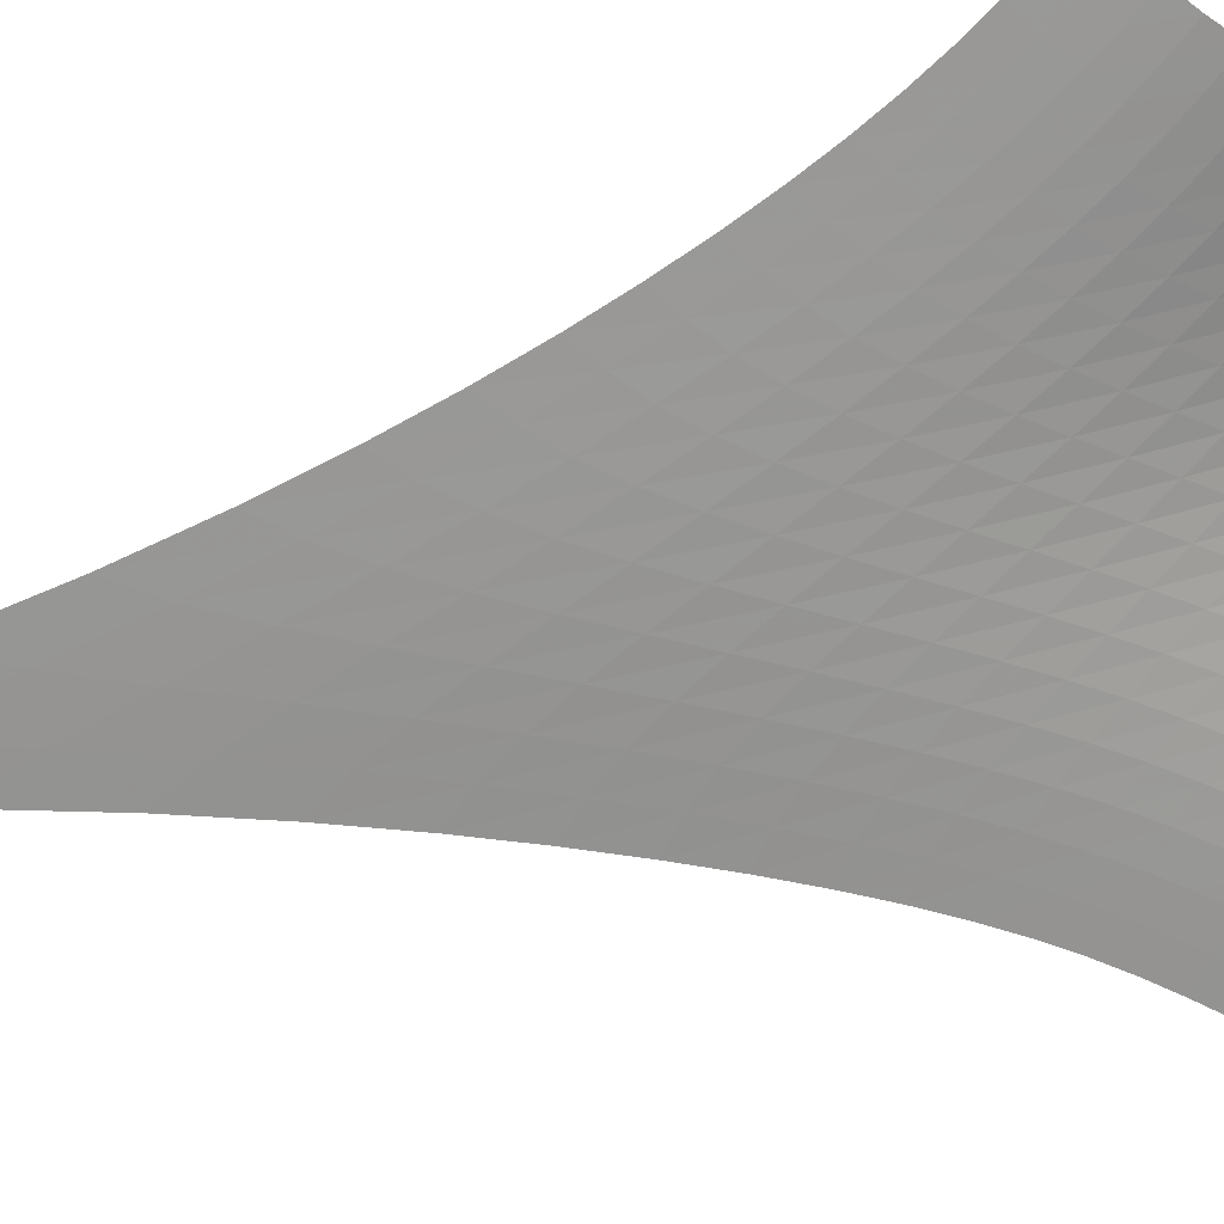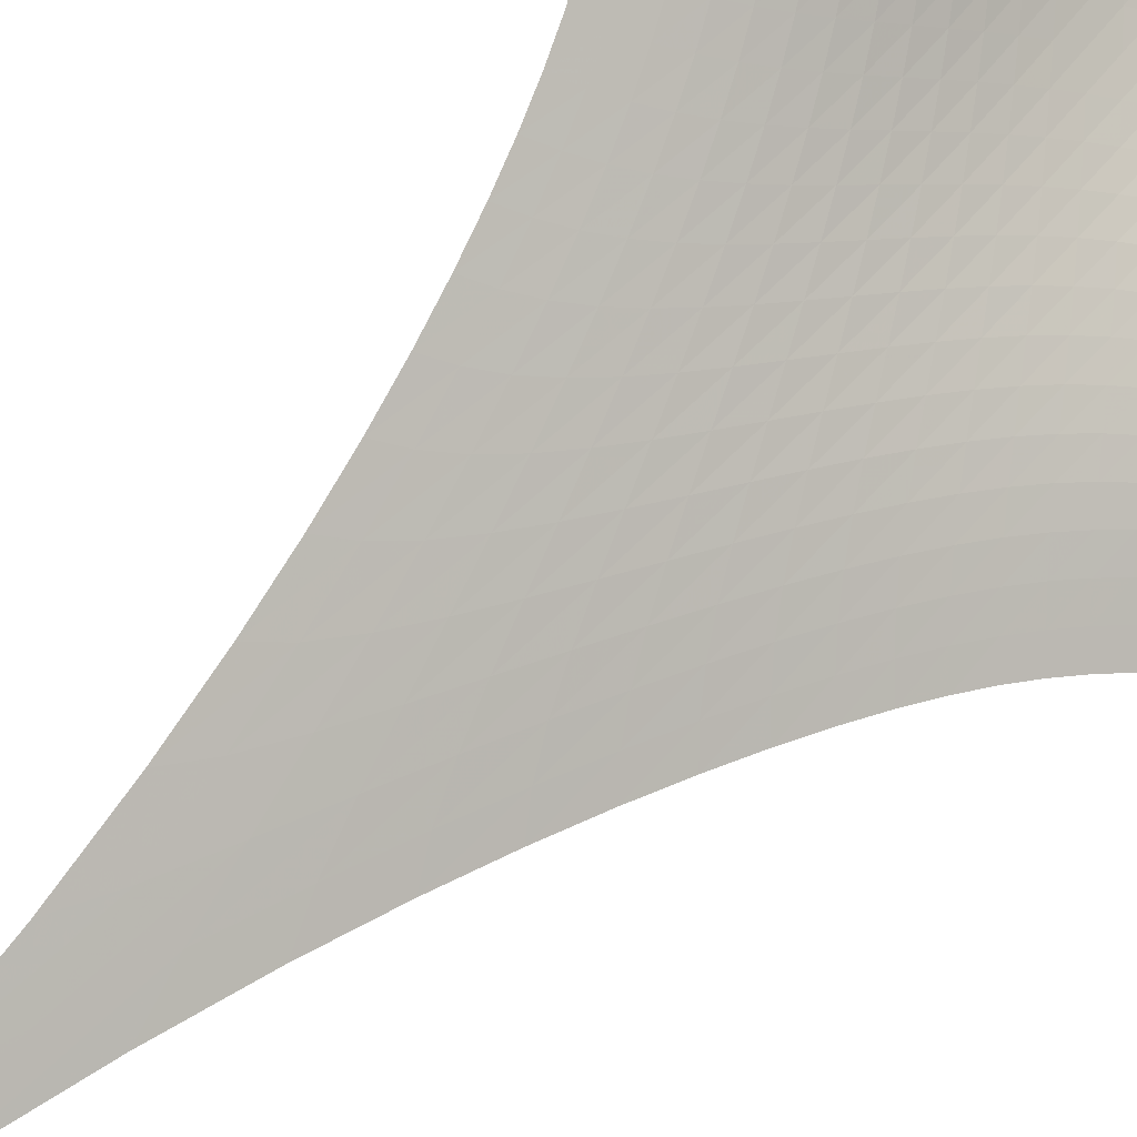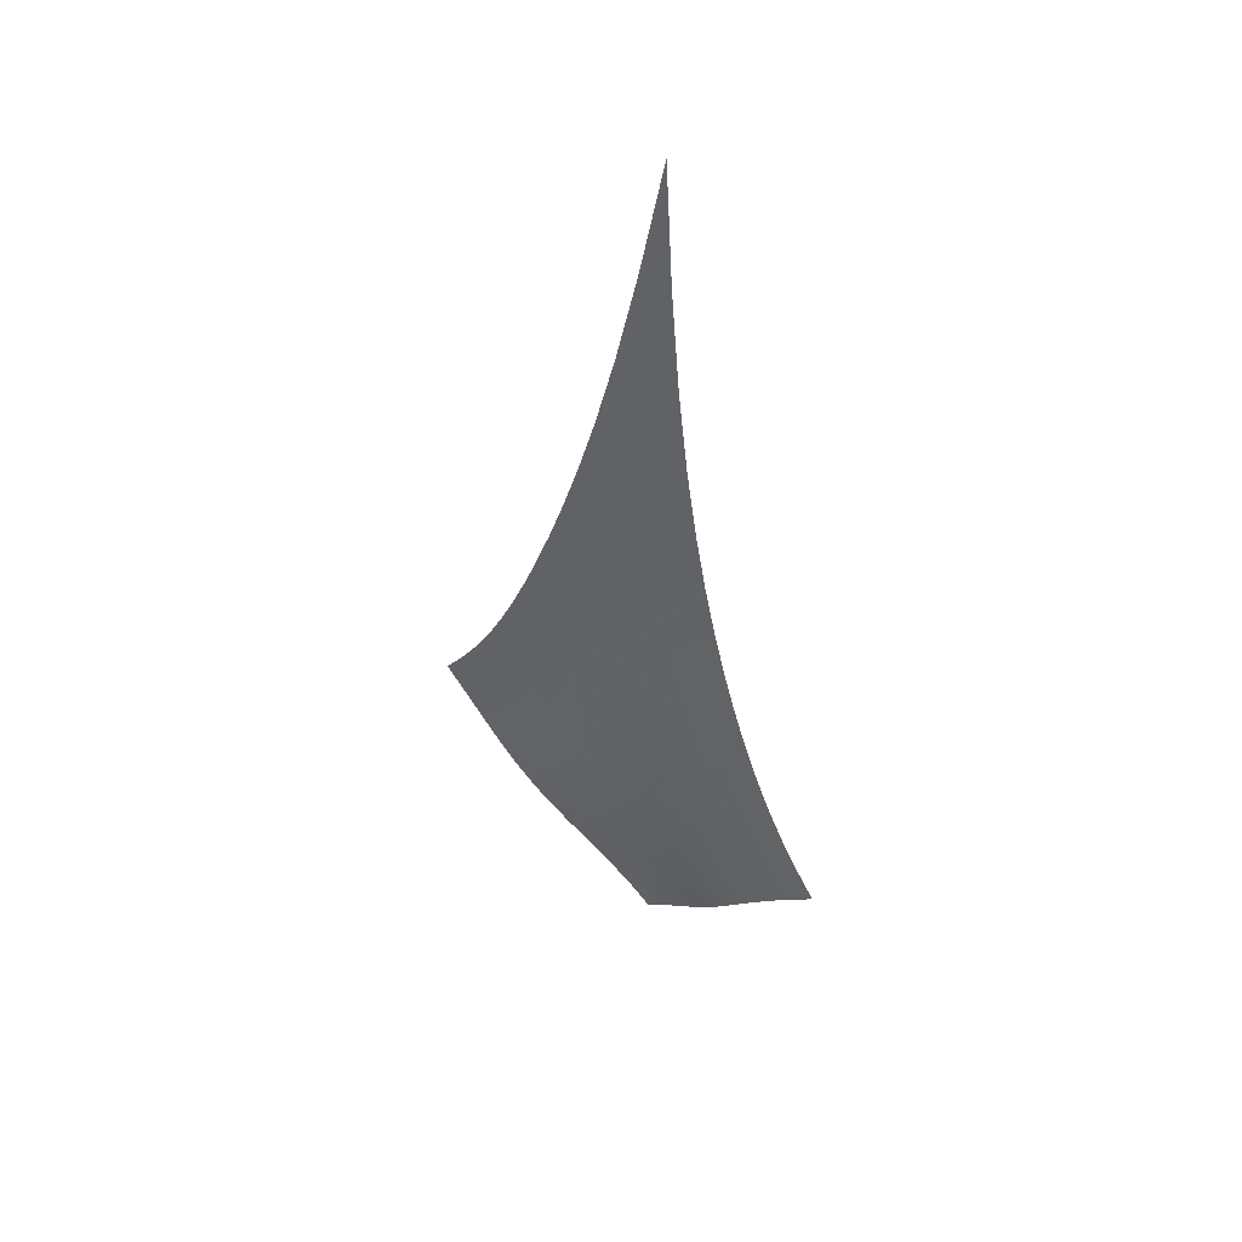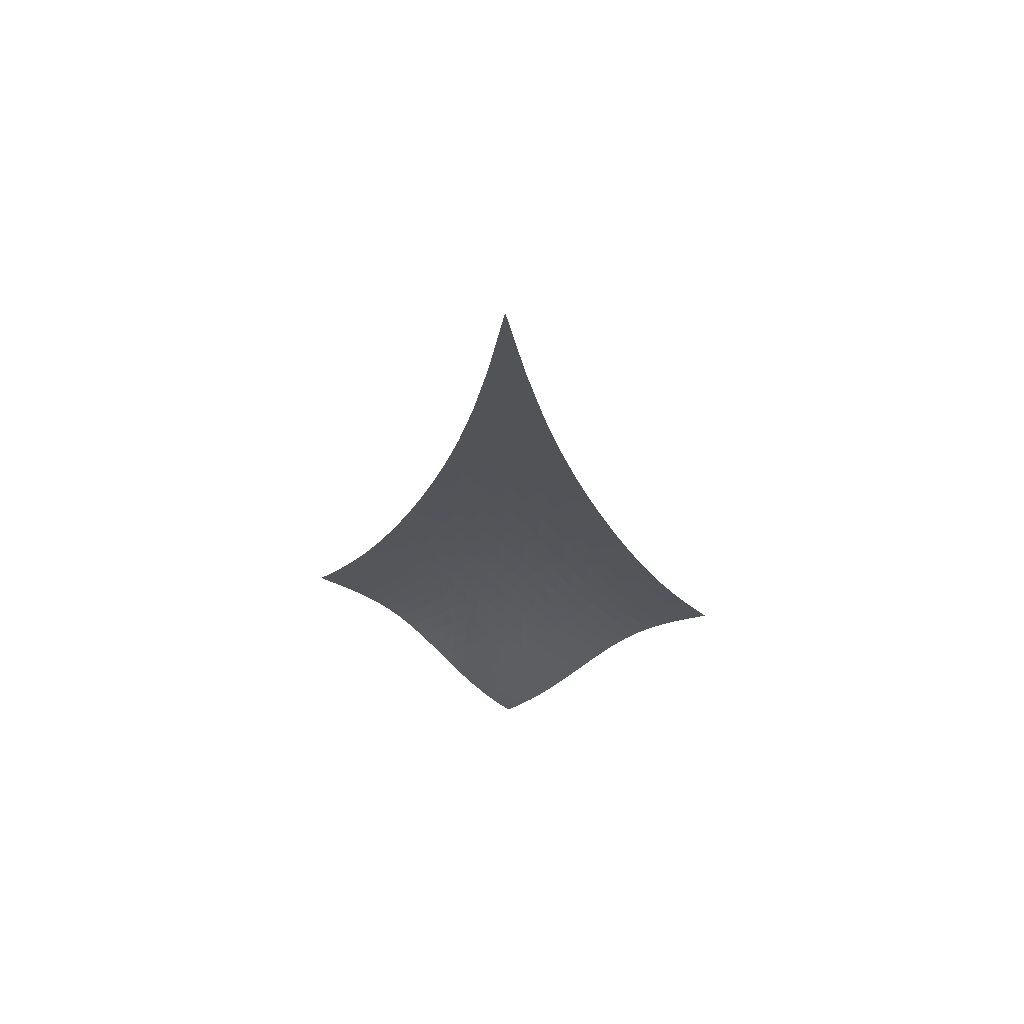
<metadata>
{"format":"obj","ext":"obj","renderer":"f3d","projection":"perspective","resolution":1024,"background":"white","views":[{"elev":68.0,"azim":-103.5,"up":"+Z"},{"elev":56.8,"azim":-138.4,"up":"+Z"},{"elev":45.2,"azim":-4.9,"up":"+Y"},{"elev":61.8,"azim":141.2,"up":"+Y"}]}
</metadata>
<code>
v -6.506 -0.08422 6.506
v -1.681 -26.22 14.29
v -14.29 -26.22 1.681
v -6.756 -35.76 6.756
v -13.91 -25.57 2.041
v -13.52 -24.88 2.395
v -13.14 -24.15 2.741
v -12.76 -23.35 3.079
v -12.37 -22.47 3.411
v -11.99 -21.51 3.738
v -11.59 -20.45 4.062
v -11.18 -19.27 4.383
v -10.75 -17.97 4.7
v -10.29 -16.5 5.013
v -9.793 -14.84 5.32
v -9.257 -12.92 5.616
v -8.669 -10.64 5.896
v -8.021 -7.859 6.149
v -7.299 -4.372 6.356
v -6.356 -4.372 7.299
v -6.149 -7.859 8.021
v -5.896 -10.64 8.669
v -5.616 -12.92 9.257
v -5.32 -14.84 9.793
v -5.013 -16.5 10.29
v -4.7 -17.97 10.75
v -4.383 -19.27 11.18
v -4.062 -20.45 11.59
v -3.738 -21.51 11.99
v -3.411 -22.47 12.37
v -3.079 -23.35 12.76
v -2.741 -24.15 13.14
v -2.395 -24.88 13.52
v -2.041 -25.57 13.91
v -2.15 -26.73 13.87
v -2.604 -27.24 13.46
v -3.032 -27.77 13.06
v -3.427 -28.32 12.65
v -3.785 -28.9 12.24
v -4.104 -29.5 11.81
v -4.387 -30.13 11.36
v -4.64 -30.77 10.88
v -4.871 -31.41 10.39
v -5.092 -32.06 9.868
v -5.313 -32.7 9.337
v -5.547 -33.34 8.799
v -5.803 -33.97 8.263
v -6.089 -34.58 7.739
v -6.408 -35.18 7.235
v -7.235 -35.18 6.408
v -7.739 -34.58 6.089
v -8.263 -33.97 5.803
v -8.799 -33.34 5.547
v -9.337 -32.7 5.313
v -9.868 -32.06 5.092
v -10.39 -31.41 4.871
v -10.88 -30.77 4.64
v -11.36 -30.13 4.387
v -11.81 -29.5 4.104
v -12.24 -28.9 3.785
v -12.65 -28.32 3.427
v -13.06 -27.77 3.032
v -13.46 -27.24 2.604
v -13.87 -26.73 2.15
v -7.015 -6.859 7.015
v -7.665 -9.455 6.747
v -8.273 -11.75 6.465
v -8.836 -13.75 6.168
v -9.358 -15.51 5.861
v -9.844 -17.08 5.547
v -10.3 -18.49 5.227
v -10.73 -19.76 4.902
v -11.14 -20.92 4.574
v -11.54 -21.98 4.243
v -11.93 -22.95 3.907
v -12.32 -23.83 3.568
v -12.71 -24.64 3.223
v -13.1 -25.39 2.871
v -13.49 -26.07 2.512
v -6.747 -9.455 7.665
v -7.342 -11.3 7.342
v -7.912 -13.11 7.027
v -8.45 -14.8 6.711
v -8.954 -16.36 6.391
v -9.428 -17.8 6.066
v -9.875 -19.12 5.738
v -10.3 -20.34 5.406
v -10.71 -21.47 5.07
v -11.11 -22.51 4.731
v -11.5 -23.46 4.389
v -11.89 -24.35 4.042
v -12.28 -25.16 3.691
v -12.67 -25.9 3.333
v -13.07 -26.59 2.97
v -6.465 -11.75 8.273
v -7.027 -13.11 7.912
v -7.57 -14.55 7.57
v -8.086 -15.97 7.234
v -8.573 -17.33 6.9
v -9.034 -18.63 6.564
v -9.471 -19.86 6.226
v -9.889 -21.01 5.885
v -10.29 -22.09 5.541
v -10.69 -23.09 5.194
v -11.08 -24.03 4.844
v -11.47 -24.9 4.491
v -11.86 -25.7 4.134
v -12.26 -26.44 3.771
v -12.66 -27.12 3.403
v -6.168 -13.75 8.836
v -6.711 -14.8 8.45
v -7.234 -15.97 8.086
v -7.733 -17.17 7.733
v -8.206 -18.37 7.385
v -8.653 -19.54 7.037
v -9.079 -20.67 6.688
v -9.488 -21.75 6.336
v -9.883 -22.77 5.982
v -10.27 -23.74 5.626
v -10.66 -24.65 5.268
v -11.05 -25.5 4.908
v -11.44 -26.29 4.544
v -11.84 -27.01 4.176
v -12.25 -27.69 3.803
v -5.861 -15.51 9.358
v -6.391 -16.36 8.954
v -6.9 -17.33 8.573
v -7.385 -18.37 8.206
v -7.844 -19.43 7.844
v -8.279 -20.49 7.483
v -8.693 -21.53 7.122
v -9.09 -22.54 6.758
v -9.476 -23.51 6.393
v -9.856 -24.43 6.026
v -10.24 -25.31 5.658
v -10.62 -26.14 5.289
v -11.01 -26.9 4.918
v -11.42 -27.62 4.544
v -11.83 -28.28 4.166
v -5.547 -17.08 9.844
v -6.066 -17.8 9.428
v -6.564 -18.63 9.034
v -7.037 -19.54 8.653
v -7.483 -20.49 8.279
v -7.905 -21.45 7.905
v -8.306 -22.41 7.531
v -8.691 -23.36 7.154
v -9.065 -24.28 6.775
v -9.435 -25.16 6.395
v -9.806 -26 6.015
v -10.18 -26.8 5.635
v -10.57 -27.55 5.256
v -10.98 -28.25 4.874
v -11.39 -28.89 4.491
v -5.227 -18.49 10.3
v -5.738 -19.12 9.875
v -6.226 -19.86 9.471
v -6.688 -20.67 9.079
v -7.122 -21.53 8.693
v -7.531 -22.41 8.306
v -7.918 -23.31 7.918
v -8.289 -24.19 7.527
v -8.649 -25.06 7.133
v -9.006 -25.9 6.739
v -9.366 -26.71 6.344
v -9.736 -27.48 5.951
v -10.12 -28.21 5.56
v -10.52 -28.89 5.17
v -10.93 -29.53 4.779
v -4.902 -19.76 10.73
v -5.406 -20.34 10.3
v -5.885 -21.01 9.889
v -6.336 -21.75 9.488
v -6.758 -22.54 9.09
v -7.154 -23.36 8.691
v -7.527 -24.19 8.289
v -7.883 -25.02 7.883
v -8.228 -25.85 7.473
v -8.57 -26.65 7.062
v -8.917 -27.43 6.651
v -9.275 -28.17 6.243
v -9.65 -28.88 5.839
v -10.04 -29.55 5.437
v -10.46 -30.18 5.038
v -4.574 -20.92 11.14
v -5.07 -21.47 10.71
v -5.541 -22.09 10.29
v -5.982 -22.77 9.883
v -6.393 -23.51 9.476
v -6.775 -24.28 9.065
v -7.133 -25.06 8.649
v -7.473 -25.85 8.228
v -7.802 -26.63 7.802
v -8.128 -27.4 7.374
v -8.46 -28.15 6.946
v -8.805 -28.87 6.521
v -9.168 -29.56 6.101
v -9.553 -30.21 5.686
v -9.96 -30.83 5.276
v -4.243 -21.98 11.54
v -4.731 -22.51 11.11
v -5.194 -23.09 10.69
v -5.626 -23.74 10.27
v -6.026 -24.43 9.856
v -6.395 -25.16 9.435
v -6.739 -25.9 9.006
v -7.062 -26.65 8.57
v -7.374 -27.4 8.128
v -7.683 -28.14 7.683
v -7.998 -28.86 7.237
v -8.326 -29.56 6.794
v -8.676 -30.23 6.356
v -9.05 -30.87 5.927
v -9.448 -31.48 5.506
v -3.907 -22.95 11.93
v -4.389 -23.46 11.5
v -4.844 -24.03 11.08
v -5.268 -24.65 10.66
v -5.658 -25.31 10.24
v -6.015 -26 9.806
v -6.344 -26.71 9.366
v -6.651 -27.43 8.917
v -6.946 -28.15 8.46
v -7.237 -28.86 7.998
v -7.533 -29.56 7.533
v -7.845 -30.24 7.072
v -8.179 -30.9 6.617
v -8.539 -31.53 6.172
v -8.926 -32.13 5.737
v -3.568 -23.83 12.32
v -4.042 -24.35 11.89
v -4.491 -24.9 11.47
v -4.908 -25.5 11.05
v -5.289 -26.14 10.62
v -5.635 -26.8 10.18
v -5.951 -27.48 9.736
v -6.243 -28.17 9.275
v -6.521 -28.87 8.805
v -6.794 -29.56 8.326
v -7.072 -30.24 7.845
v -7.366 -30.9 7.366
v -7.682 -31.55 6.893
v -8.027 -32.17 6.431
v -8.4 -32.77 5.983
v -3.223 -24.64 12.71
v -3.691 -25.16 12.28
v -4.134 -25.7 11.86
v -4.544 -26.29 11.44
v -4.918 -26.9 11.01
v -5.256 -27.55 10.57
v -5.56 -28.21 10.12
v -5.839 -28.88 9.65
v -6.101 -29.56 9.168
v -6.356 -30.23 8.676
v -6.617 -30.9 8.179
v -6.893 -31.55 7.682
v -7.192 -32.18 7.192
v -7.521 -32.8 6.714
v -7.879 -33.39 6.251
v -2.871 -25.39 13.1
v -3.333 -25.9 12.67
v -3.771 -26.44 12.26
v -4.176 -27.01 11.84
v -4.544 -27.62 11.42
v -4.874 -28.25 10.98
v -5.17 -28.89 10.52
v -5.437 -29.55 10.04
v -5.686 -30.21 9.553
v -5.927 -30.87 9.05
v -6.172 -31.53 8.539
v -6.431 -32.17 8.027
v -6.714 -32.8 7.521
v -7.027 -33.41 7.027
v -7.37 -34 6.549
v -2.512 -26.07 13.49
v -2.97 -26.59 13.07
v -3.403 -27.12 12.66
v -3.803 -27.69 12.25
v -4.166 -28.28 11.83
v -4.491 -28.89 11.39
v -4.779 -29.53 10.93
v -5.038 -30.18 10.46
v -5.276 -30.83 9.96
v -5.506 -31.48 9.448
v -5.737 -32.13 8.926
v -5.983 -32.77 8.4
v -6.251 -33.39 7.879
v -6.549 -34 7.37
v -6.879 -34.6 6.879
f 289 49 4
f 289 4 50
f 5 79 64
f 5 64 3
f 79 94 63
f 79 63 64
f 94 109 62
f 94 62 63
f 109 124 61
f 109 61 62
f 124 139 60
f 124 60 61
f 139 154 59
f 139 59 60
f 154 169 58
f 154 58 59
f 169 184 57
f 169 57 58
f 184 199 56
f 184 56 57
f 199 214 55
f 199 55 56
f 214 229 54
f 214 54 55
f 229 244 53
f 229 53 54
f 244 259 52
f 244 52 53
f 259 274 51
f 259 51 52
f 274 289 50
f 274 50 51
f 1 20 65
f 1 65 19
f 19 65 66
f 19 66 18
f 18 66 67
f 18 67 17
f 17 67 68
f 17 68 16
f 16 68 69
f 16 69 15
f 15 69 70
f 15 70 14
f 14 70 71
f 14 71 13
f 13 71 72
f 13 72 12
f 12 72 73
f 12 73 11
f 11 73 74
f 11 74 10
f 10 74 75
f 10 75 9
f 9 75 76
f 9 76 8
f 8 76 77
f 8 77 7
f 7 77 78
f 7 78 6
f 6 78 79
f 6 79 5
f 20 21 80
f 20 80 65
f 65 80 81
f 65 81 66
f 66 81 82
f 66 82 67
f 67 82 83
f 67 83 68
f 68 83 84
f 68 84 69
f 69 84 85
f 69 85 70
f 70 85 86
f 70 86 71
f 71 86 87
f 71 87 72
f 72 87 88
f 72 88 73
f 73 88 89
f 73 89 74
f 74 89 90
f 74 90 75
f 75 90 91
f 75 91 76
f 76 91 92
f 76 92 77
f 77 92 93
f 77 93 78
f 78 93 94
f 78 94 79
f 21 22 95
f 21 95 80
f 80 95 96
f 80 96 81
f 81 96 97
f 81 97 82
f 82 97 98
f 82 98 83
f 83 98 99
f 83 99 84
f 84 99 100
f 84 100 85
f 85 100 101
f 85 101 86
f 86 101 102
f 86 102 87
f 87 102 103
f 87 103 88
f 88 103 104
f 88 104 89
f 89 104 105
f 89 105 90
f 90 105 106
f 90 106 91
f 91 106 107
f 91 107 92
f 92 107 108
f 92 108 93
f 93 108 109
f 93 109 94
f 22 23 110
f 22 110 95
f 95 110 111
f 95 111 96
f 96 111 112
f 96 112 97
f 97 112 113
f 97 113 98
f 98 113 114
f 98 114 99
f 99 114 115
f 99 115 100
f 100 115 116
f 100 116 101
f 101 116 117
f 101 117 102
f 102 117 118
f 102 118 103
f 103 118 119
f 103 119 104
f 104 119 120
f 104 120 105
f 105 120 121
f 105 121 106
f 106 121 122
f 106 122 107
f 107 122 123
f 107 123 108
f 108 123 124
f 108 124 109
f 23 24 125
f 23 125 110
f 110 125 126
f 110 126 111
f 111 126 127
f 111 127 112
f 112 127 128
f 112 128 113
f 113 128 129
f 113 129 114
f 114 129 130
f 114 130 115
f 115 130 131
f 115 131 116
f 116 131 132
f 116 132 117
f 117 132 133
f 117 133 118
f 118 133 134
f 118 134 119
f 119 134 135
f 119 135 120
f 120 135 136
f 120 136 121
f 121 136 137
f 121 137 122
f 122 137 138
f 122 138 123
f 123 138 139
f 123 139 124
f 24 25 140
f 24 140 125
f 125 140 141
f 125 141 126
f 126 141 142
f 126 142 127
f 127 142 143
f 127 143 128
f 128 143 144
f 128 144 129
f 129 144 145
f 129 145 130
f 130 145 146
f 130 146 131
f 131 146 147
f 131 147 132
f 132 147 148
f 132 148 133
f 133 148 149
f 133 149 134
f 134 149 150
f 134 150 135
f 135 150 151
f 135 151 136
f 136 151 152
f 136 152 137
f 137 152 153
f 137 153 138
f 138 153 154
f 138 154 139
f 25 26 155
f 25 155 140
f 140 155 156
f 140 156 141
f 141 156 157
f 141 157 142
f 142 157 158
f 142 158 143
f 143 158 159
f 143 159 144
f 144 159 160
f 144 160 145
f 145 160 161
f 145 161 146
f 146 161 162
f 146 162 147
f 147 162 163
f 147 163 148
f 148 163 164
f 148 164 149
f 149 164 165
f 149 165 150
f 150 165 166
f 150 166 151
f 151 166 167
f 151 167 152
f 152 167 168
f 152 168 153
f 153 168 169
f 153 169 154
f 26 27 170
f 26 170 155
f 155 170 171
f 155 171 156
f 156 171 172
f 156 172 157
f 157 172 173
f 157 173 158
f 158 173 174
f 158 174 159
f 159 174 175
f 159 175 160
f 160 175 176
f 160 176 161
f 161 176 177
f 161 177 162
f 162 177 178
f 162 178 163
f 163 178 179
f 163 179 164
f 164 179 180
f 164 180 165
f 165 180 181
f 165 181 166
f 166 181 182
f 166 182 167
f 167 182 183
f 167 183 168
f 168 183 184
f 168 184 169
f 27 28 185
f 27 185 170
f 170 185 186
f 170 186 171
f 171 186 187
f 171 187 172
f 172 187 188
f 172 188 173
f 173 188 189
f 173 189 174
f 174 189 190
f 174 190 175
f 175 190 191
f 175 191 176
f 176 191 192
f 176 192 177
f 177 192 193
f 177 193 178
f 178 193 194
f 178 194 179
f 179 194 195
f 179 195 180
f 180 195 196
f 180 196 181
f 181 196 197
f 181 197 182
f 182 197 198
f 182 198 183
f 183 198 199
f 183 199 184
f 28 29 200
f 28 200 185
f 185 200 201
f 185 201 186
f 186 201 202
f 186 202 187
f 187 202 203
f 187 203 188
f 188 203 204
f 188 204 189
f 189 204 205
f 189 205 190
f 190 205 206
f 190 206 191
f 191 206 207
f 191 207 192
f 192 207 208
f 192 208 193
f 193 208 209
f 193 209 194
f 194 209 210
f 194 210 195
f 195 210 211
f 195 211 196
f 196 211 212
f 196 212 197
f 197 212 213
f 197 213 198
f 198 213 214
f 198 214 199
f 29 30 215
f 29 215 200
f 200 215 216
f 200 216 201
f 201 216 217
f 201 217 202
f 202 217 218
f 202 218 203
f 203 218 219
f 203 219 204
f 204 219 220
f 204 220 205
f 205 220 221
f 205 221 206
f 206 221 222
f 206 222 207
f 207 222 223
f 207 223 208
f 208 223 224
f 208 224 209
f 209 224 225
f 209 225 210
f 210 225 226
f 210 226 211
f 211 226 227
f 211 227 212
f 212 227 228
f 212 228 213
f 213 228 229
f 213 229 214
f 30 31 230
f 30 230 215
f 215 230 231
f 215 231 216
f 216 231 232
f 216 232 217
f 217 232 233
f 217 233 218
f 218 233 234
f 218 234 219
f 219 234 235
f 219 235 220
f 220 235 236
f 220 236 221
f 221 236 237
f 221 237 222
f 222 237 238
f 222 238 223
f 223 238 239
f 223 239 224
f 224 239 240
f 224 240 225
f 225 240 241
f 225 241 226
f 226 241 242
f 226 242 227
f 227 242 243
f 227 243 228
f 228 243 244
f 228 244 229
f 31 32 245
f 31 245 230
f 230 245 246
f 230 246 231
f 231 246 247
f 231 247 232
f 232 247 248
f 232 248 233
f 233 248 249
f 233 249 234
f 234 249 250
f 234 250 235
f 235 250 251
f 235 251 236
f 236 251 252
f 236 252 237
f 237 252 253
f 237 253 238
f 238 253 254
f 238 254 239
f 239 254 255
f 239 255 240
f 240 255 256
f 240 256 241
f 241 256 257
f 241 257 242
f 242 257 258
f 242 258 243
f 243 258 259
f 243 259 244
f 32 33 260
f 32 260 245
f 245 260 261
f 245 261 246
f 246 261 262
f 246 262 247
f 247 262 263
f 247 263 248
f 248 263 264
f 248 264 249
f 249 264 265
f 249 265 250
f 250 265 266
f 250 266 251
f 251 266 267
f 251 267 252
f 252 267 268
f 252 268 253
f 253 268 269
f 253 269 254
f 254 269 270
f 254 270 255
f 255 270 271
f 255 271 256
f 256 271 272
f 256 272 257
f 257 272 273
f 257 273 258
f 258 273 274
f 258 274 259
f 33 34 275
f 33 275 260
f 260 275 276
f 260 276 261
f 261 276 277
f 261 277 262
f 262 277 278
f 262 278 263
f 263 278 279
f 263 279 264
f 264 279 280
f 264 280 265
f 265 280 281
f 265 281 266
f 266 281 282
f 266 282 267
f 267 282 283
f 267 283 268
f 268 283 284
f 268 284 269
f 269 284 285
f 269 285 270
f 270 285 286
f 270 286 271
f 271 286 287
f 271 287 272
f 272 287 288
f 272 288 273
f 273 288 289
f 273 289 274
f 34 2 35
f 34 35 275
f 275 35 36
f 275 36 276
f 276 36 37
f 276 37 277
f 277 37 38
f 277 38 278
f 278 38 39
f 278 39 279
f 279 39 40
f 279 40 280
f 280 40 41
f 280 41 281
f 281 41 42
f 281 42 282
f 282 42 43
f 282 43 283
f 283 43 44
f 283 44 284
f 284 44 45
f 284 45 285
f 285 45 46
f 285 46 286
f 286 46 47
f 286 47 287
f 287 47 48
f 287 48 288
f 288 48 49
f 288 49 289

</code>
